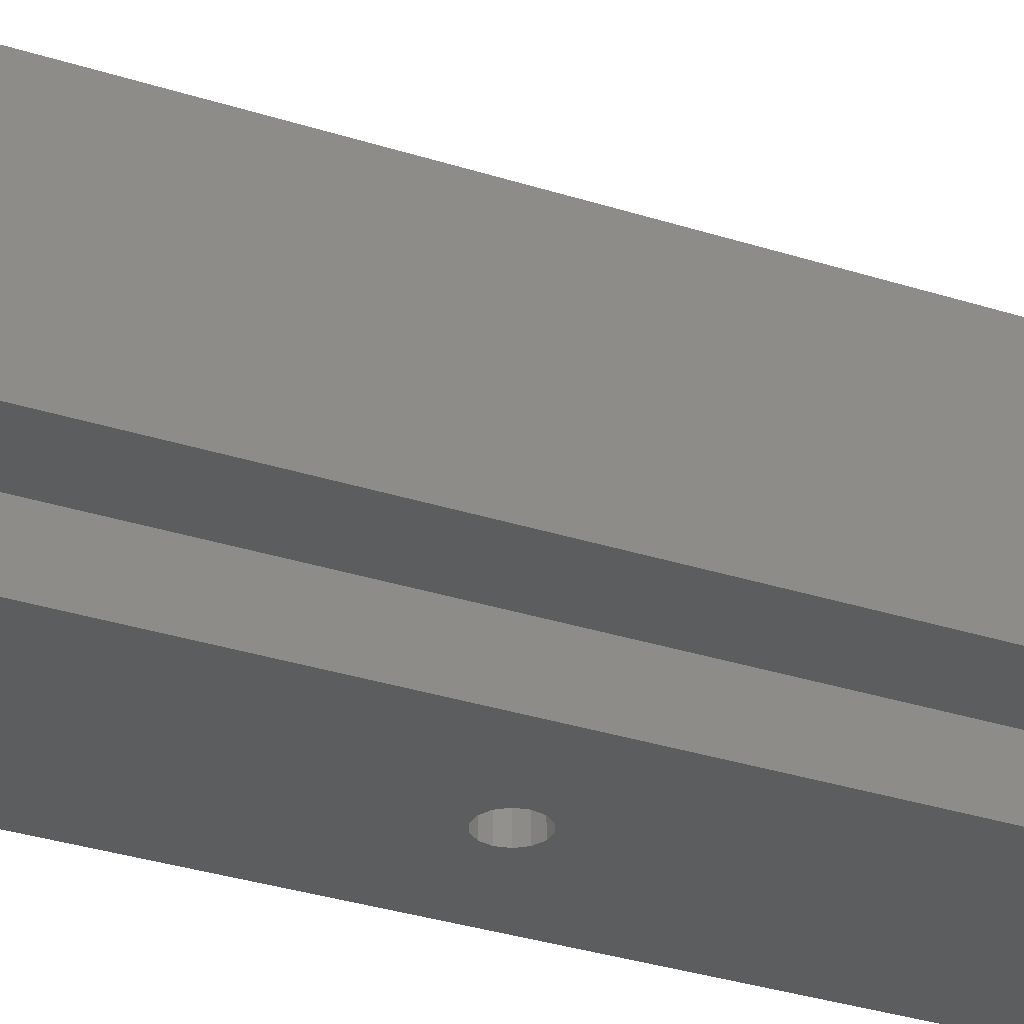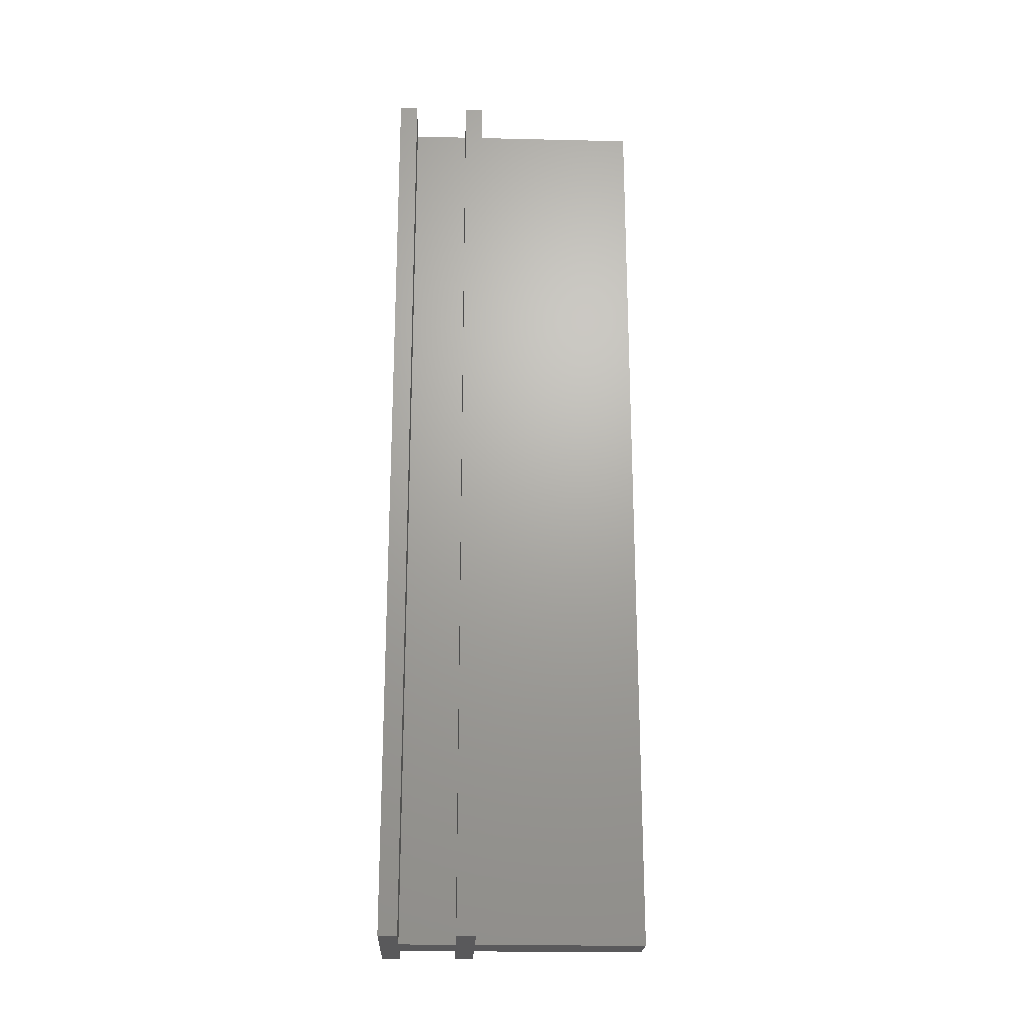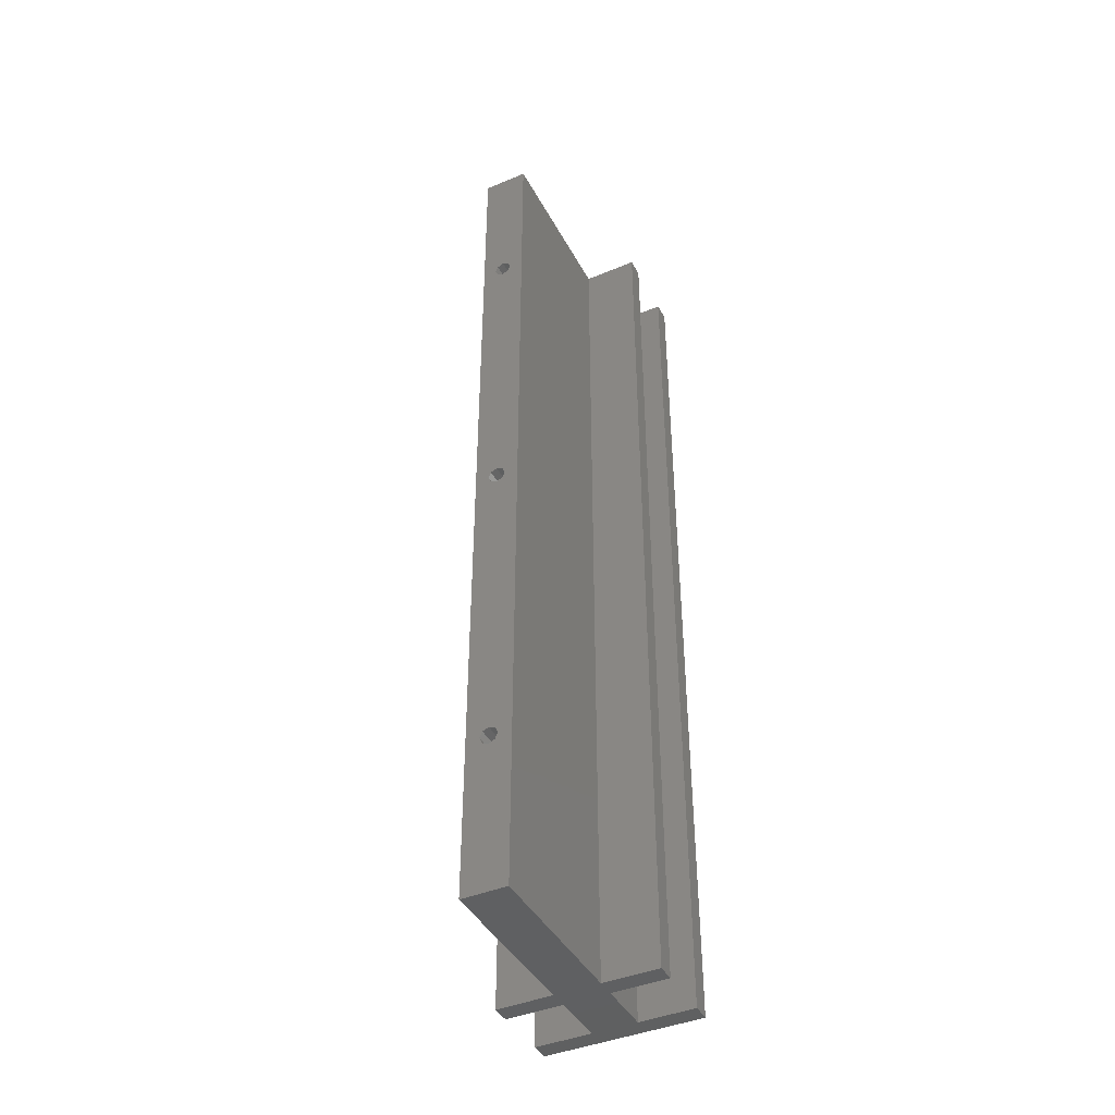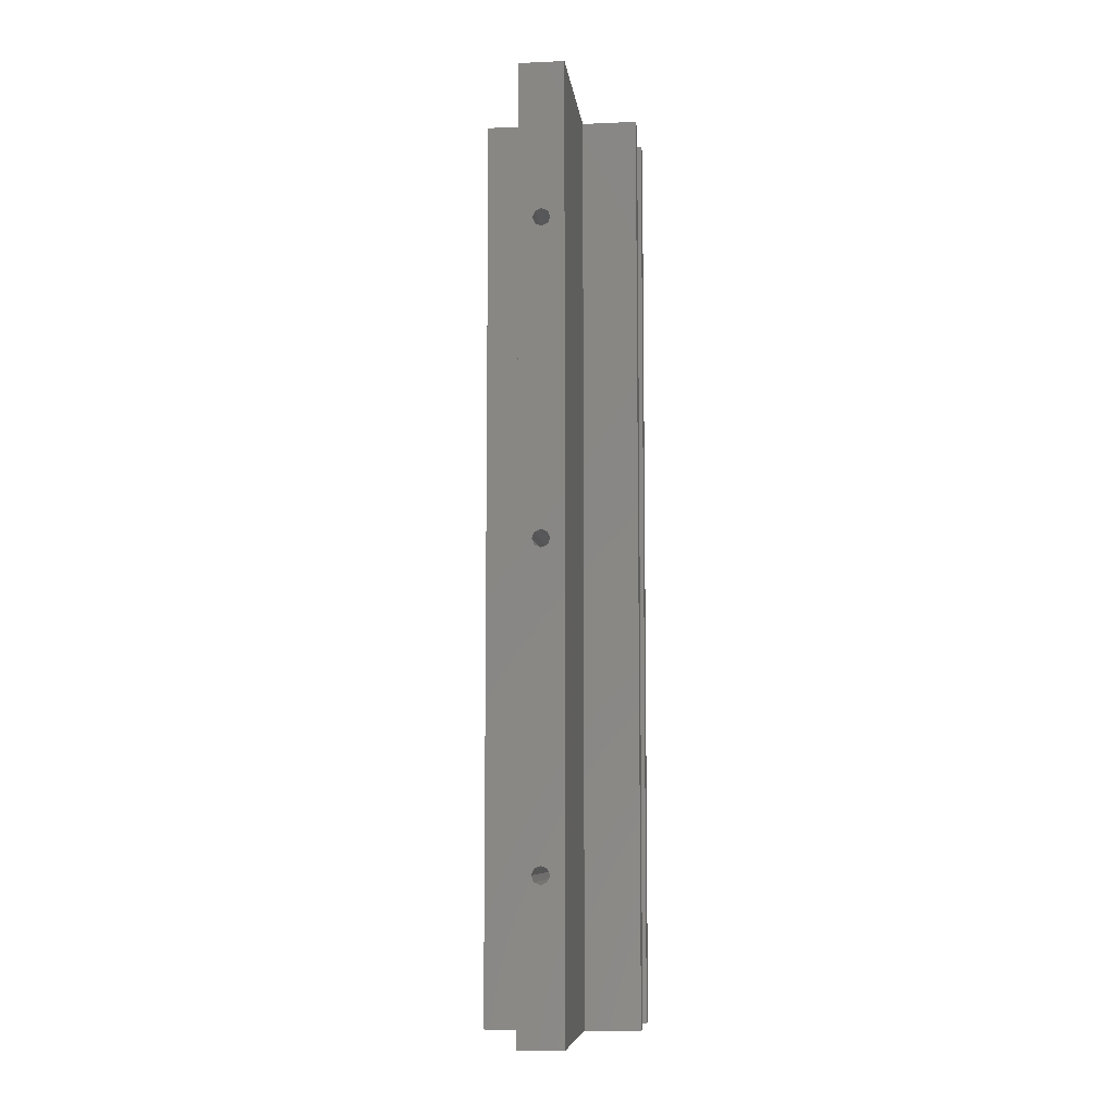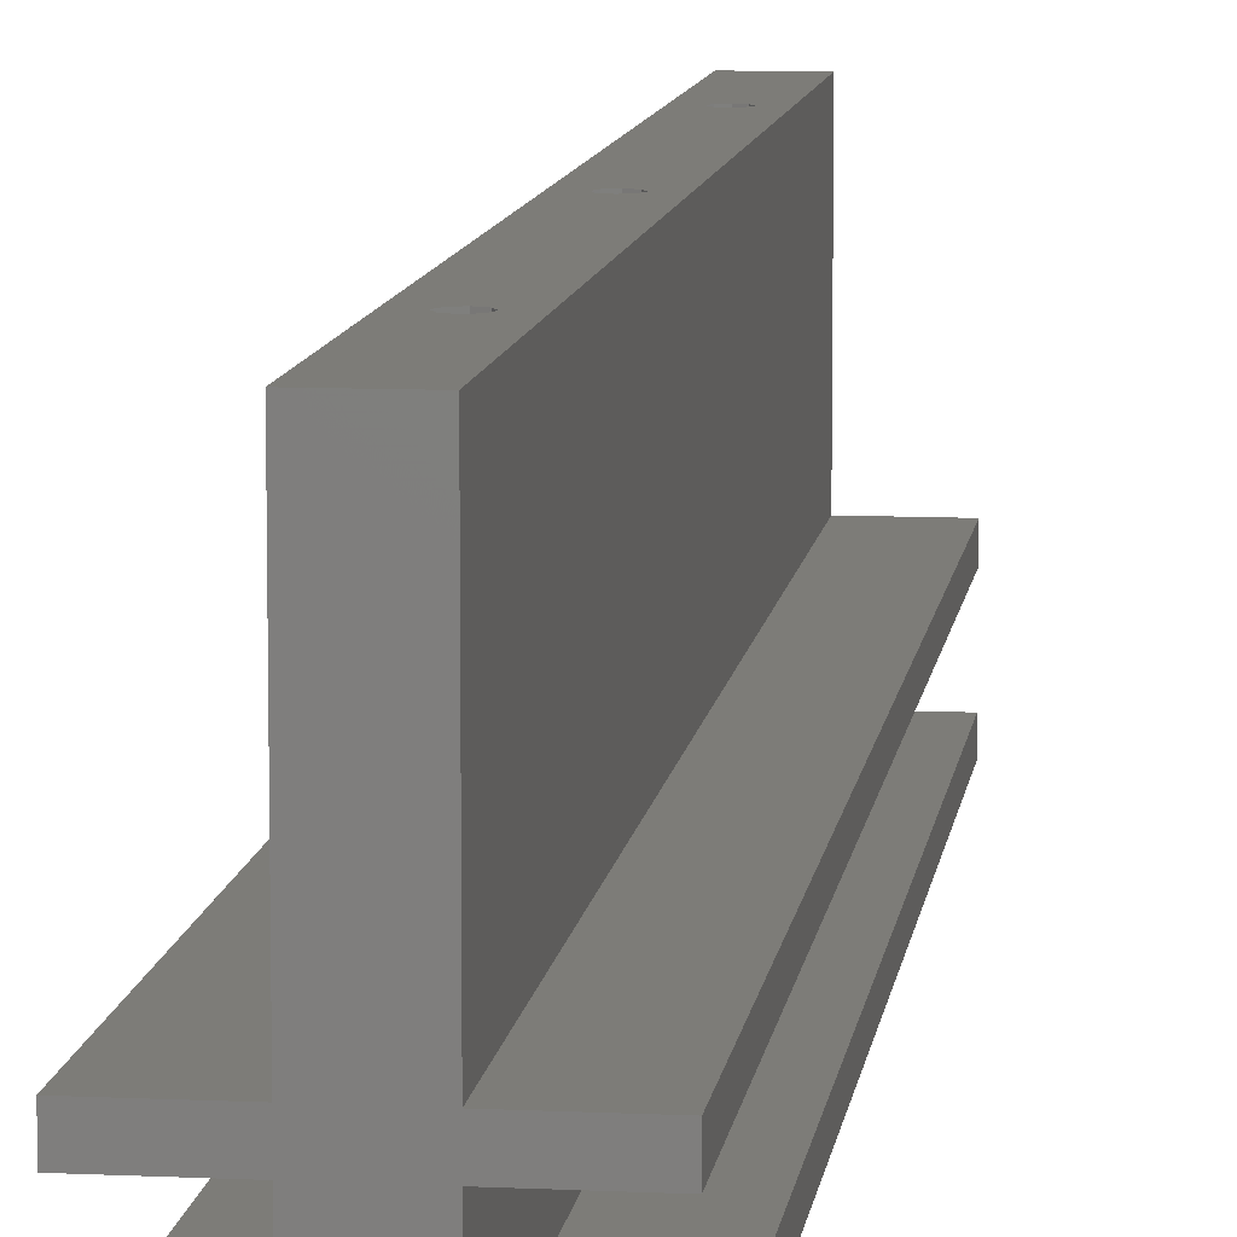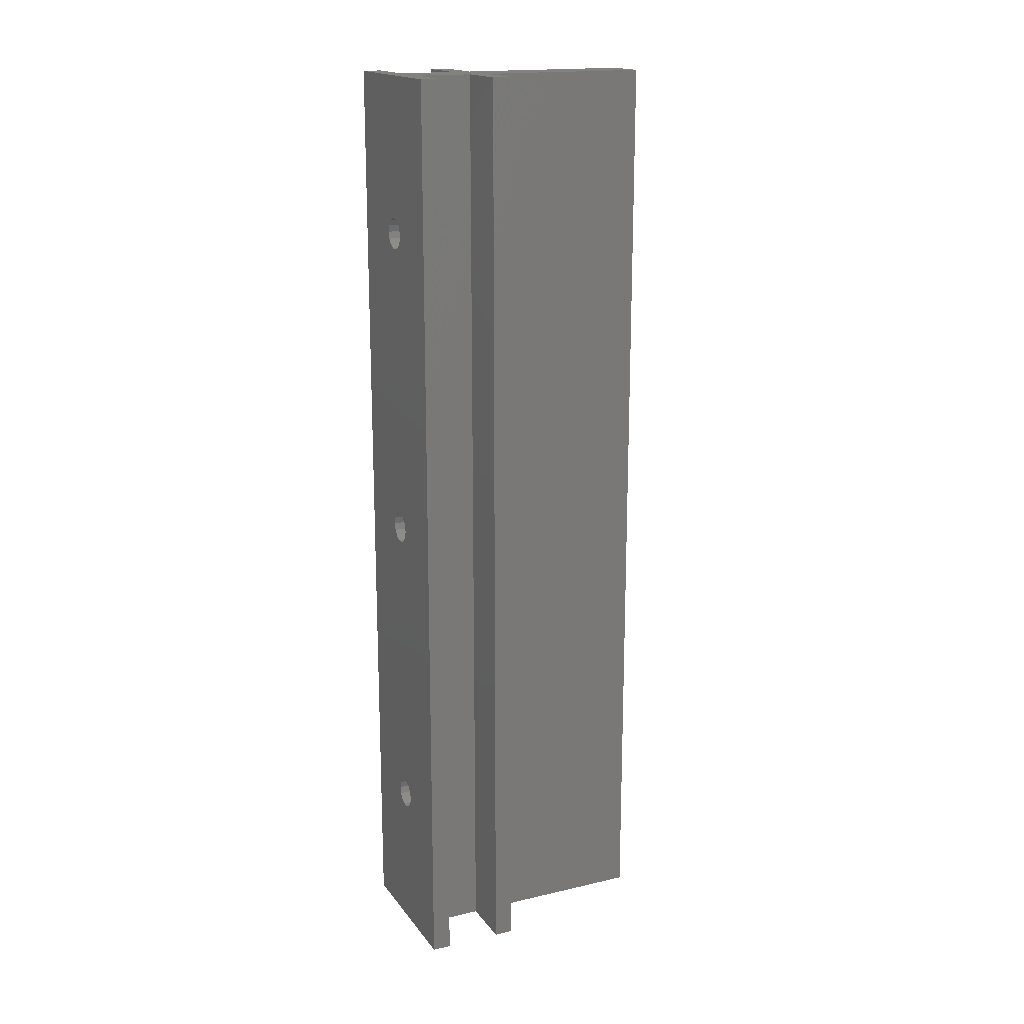
<metadata>
{"format":"stl","ext":"stl","renderer":"f3d","projection":"perspective","resolution":1024,"background":"white","views":[{"elev":-30.7,"azim":-115.2,"up":"+Z"},{"elev":-22.1,"azim":-92.3,"up":"+Y"},{"elev":-42.5,"azim":26.5,"up":"+Y"},{"elev":-8.0,"azim":6.8,"up":"+Y"},{"elev":9.5,"azim":7.2,"up":"+Z"},{"elev":17.4,"azim":-114.7,"up":"+Y"}]}
</metadata>
<code>
# stl→obj: 164 verts, 336 faces
v 6 -125 70
v 6 125 25
v 6 125 70
v 6 -125 25
v 6 -125 20
v 6 125 5
v 6 125 20
v 6 -125 5
v 1.662 -1.662 70
v 2.35 -83.33 70
v 2.35 0 70
v 1.662 -81.67 70
v 0 -2.35 70
v 0 -80.98 70
v -1.662 -1.662 70
v -1.662 -81.67 70
v -2.35 0 70
v -2.35 -83.33 70
v 1.662 81.67 70
v 2.35 83.33 70
v 1.662 1.662 70
v 0 80.98 70
v 0 2.35 70
v -1.662 81.67 70
v -1.662 1.662 70
v -2.35 83.33 70
v 1.662 85 70
v 0 85.68 70
v -6 125 70
v -1.662 85 70
v -6 -125 70
v 1.662 -85 70
v 0 -85.68 70
v -1.662 -85 70
v 3.784 81.51 0
v 21 125 0
v 3.784 1.822 0
v 4.2 83.33 0
v 2.619 3.284 0
v 2.619 80.05 0
v 0.9346 4.095 0
v 0.9346 79.24 0
v -0.9346 4.095 0
v -0.9346 79.24 0
v -2.619 3.284 0
v -2.619 80.05 0
v -3.784 1.822 0
v -3.784 81.51 0
v -21 125 0
v -4.2 0 0
v 3.784 -1.822 0
v 21 -125 0
v 3.784 -81.51 0
v 4.2 0 0
v 2.619 -80.05 0
v 2.619 -3.284 0
v 0.9346 -79.24 0
v 0.9346 -4.095 0
v -0.9346 -79.24 0
v -0.9346 -4.095 0
v -2.619 -80.05 0
v -2.619 -3.284 0
v -3.784 -81.51 0
v -3.784 -1.822 0
v -21 -125 0
v -4.2 -83.33 0
v 4.2 -83.33 0
v 3.784 -85.16 0
v 2.619 -86.62 0
v 0.9346 -87.43 0
v -0.9346 -87.43 0
v -2.619 -86.62 0
v -3.784 -85.16 0
v 3.784 85.16 0
v 2.619 86.62 0
v 0.9346 87.43 0
v -0.9346 87.43 0
v -2.619 86.62 0
v -3.784 85.16 0
v -4.2 83.33 0
v -6 -125 25
v -6 125 25
v -6 -125 5
v -6 125 20
v -6 125 5
v -6 -125 20
v 21 125 5
v -21 125 5
v 21 125 25
v 21 125 20
v -21 125 25
v -21 125 20
v -21 -125 5
v 21 -125 5
v -21 -125 25
v -21 -125 20
v 21 -125 25
v 21 -125 20
v 0 -85.68 35
v -1.662 -85 35
v 0 -80.98 35
v 1.662 -81.67 35
v -1.662 -81.67 35
v -2.35 -83.33 35
v 2.35 -83.33 35
v 4.2 -83.33 35
v 3.784 -85.16 35
v 1.662 -85 35
v 2.619 -86.62 35
v 3.784 -81.51 35
v 0.9346 -87.43 35
v -0.9346 -87.43 35
v -2.619 -86.62 35
v -3.784 -85.16 35
v 2.619 -80.05 35
v 0.9346 -79.24 35
v -0.9346 -79.24 35
v -3.784 -81.51 35
v -2.619 -80.05 35
v -4.2 -83.33 35
v 0 -2.35 35
v -1.662 -1.662 35
v 0 2.35 35
v 1.662 1.662 35
v -1.662 1.662 35
v -2.35 0 35
v 2.35 0 35
v 1.662 -1.662 35
v 4.2 0 35
v 3.784 -1.822 35
v 2.619 -3.284 35
v 3.784 1.822 35
v 0.9346 -4.095 35
v -0.9346 -4.095 35
v -2.619 -3.284 35
v -3.784 -1.822 35
v 2.619 3.284 35
v 0.9346 4.095 35
v -0.9346 4.095 35
v -3.784 1.822 35
v -2.619 3.284 35
v -4.2 0 35
v 2.35 83.33 35
v 4.2 83.33 35
v 3.784 81.51 35
v 1.662 81.67 35
v 2.619 80.05 35
v 3.784 85.16 35
v 1.662 85 35
v 0.9346 79.24 35
v 0 80.98 35
v -0.9346 79.24 35
v -1.662 81.67 35
v -2.619 80.05 35
v -3.784 81.51 35
v 2.619 86.62 35
v 0.9346 87.43 35
v 0 85.68 35
v -0.9346 87.43 35
v -1.662 85 35
v -3.784 85.16 35
v -2.35 83.33 35
v -2.619 86.62 35
v -4.2 83.33 35
f 1 2 3
f 2 1 4
f 5 6 7
f 6 5 8
f 9 10 11
f 9 12 10
f 13 12 9
f 13 14 12
f 15 14 13
f 15 16 14
f 17 16 15
f 16 17 18
f 19 11 20
f 19 21 11
f 22 21 19
f 22 23 21
f 24 23 22
f 24 25 23
f 26 25 24
f 25 26 17
f 11 3 20
f 3 27 20
f 3 28 27
f 29 28 3
f 28 29 30
f 29 17 26
f 31 17 29
f 30 29 26
f 3 11 1
f 10 1 11
f 32 1 10
f 33 1 32
f 31 33 34
f 31 34 18
f 33 31 1
f 17 31 18
f 35 36 37
f 36 35 38
f 39 35 37
f 39 40 35
f 41 40 39
f 41 42 40
f 43 42 41
f 43 44 42
f 45 44 43
f 45 46 44
f 47 46 45
f 47 48 46
f 49 47 50
f 47 49 48
f 51 52 53
f 52 51 54
f 55 51 53
f 55 56 51
f 57 56 55
f 57 58 56
f 59 58 57
f 59 60 58
f 61 60 59
f 61 62 60
f 63 62 61
f 63 64 62
f 65 63 66
f 63 65 64
f 53 52 67
f 52 68 67
f 52 69 68
f 52 70 69
f 52 71 70
f 65 71 52
f 71 65 72
f 64 65 50
f 49 50 65
f 73 65 66
f 72 65 73
f 52 54 36
f 37 36 54
f 74 36 38
f 75 36 74
f 76 36 75
f 77 36 76
f 49 77 78
f 49 78 79
f 77 49 36
f 80 49 79
f 48 49 80
f 81 29 82
f 29 81 31
f 83 84 85
f 84 83 86
f 36 6 87
f 6 36 85
f 49 85 36
f 85 49 88
f 6 84 7
f 84 6 85
f 7 2 89
f 2 7 82
f 7 89 90
f 84 82 7
f 82 84 91
f 91 84 92
f 2 29 3
f 29 2 82
f 65 83 93
f 83 65 8
f 52 8 65
f 8 52 94
f 83 5 86
f 5 83 8
f 86 81 95
f 81 86 4
f 86 95 96
f 5 4 86
f 4 5 97
f 97 5 98
f 81 1 31
f 1 81 4
f 94 36 87
f 36 94 52
f 88 83 85
f 83 88 93
f 6 94 87
f 94 6 8
f 65 88 49
f 88 65 93
f 97 90 89
f 90 97 98
f 91 81 82
f 81 91 95
f 2 97 89
f 97 2 4
f 5 90 98
f 90 5 7
f 96 84 86
f 84 96 92
f 96 91 92
f 91 96 95
f 99 34 33
f 34 99 100
f 101 12 14
f 12 101 102
f 18 103 16
f 103 18 104
f 105 12 102
f 12 105 10
f 103 14 16
f 14 103 101
f 34 104 18
f 104 34 100
f 105 106 107
f 108 107 109
f 106 105 110
f 102 110 105
f 107 108 105
f 111 108 109
f 111 99 108
f 112 99 111
f 112 100 99
f 113 100 112
f 114 100 113
f 110 102 115
f 102 116 115
f 101 116 102
f 101 117 116
f 103 117 101
f 118 103 104
f 103 119 117
f 100 114 104
f 120 104 114
f 103 118 119
f 104 120 118
f 108 33 32
f 33 108 99
f 108 10 105
f 10 108 32
f 113 73 114
f 73 113 72
f 67 110 53
f 110 67 106
f 71 113 112
f 113 71 72
f 53 115 55
f 115 53 110
f 61 117 119
f 117 61 59
f 59 116 117
f 116 59 57
f 120 63 118
f 63 120 66
f 57 115 116
f 115 57 55
f 114 66 120
f 66 114 73
f 69 107 68
f 107 69 109
f 68 106 67
f 106 68 107
f 118 61 119
f 61 118 63
f 70 112 111
f 112 70 71
f 69 111 109
f 111 69 70
f 121 15 13
f 15 121 122
f 123 21 23
f 21 123 124
f 17 125 25
f 125 17 126
f 127 21 124
f 21 127 11
f 125 23 25
f 23 125 123
f 15 126 17
f 126 15 122
f 128 13 9
f 13 128 121
f 127 129 130
f 128 130 131
f 129 127 132
f 124 132 127
f 130 128 127
f 133 128 131
f 133 121 128
f 134 121 133
f 134 122 121
f 135 122 134
f 136 122 135
f 132 124 137
f 124 138 137
f 123 138 124
f 123 139 138
f 125 139 123
f 140 125 126
f 125 141 139
f 122 136 126
f 142 126 136
f 125 140 141
f 126 142 140
f 128 11 127
f 11 128 9
f 56 133 131
f 133 56 58
f 54 132 37
f 132 54 129
f 51 129 54
f 129 51 130
f 43 138 139
f 138 43 41
f 56 130 51
f 130 56 131
f 142 47 140
f 47 142 50
f 136 50 142
f 50 136 64
f 58 134 133
f 134 58 60
f 45 139 141
f 139 45 43
f 41 137 138
f 137 41 39
f 140 45 141
f 45 140 47
f 60 135 134
f 135 60 62
f 37 137 39
f 137 37 132
f 135 64 136
f 64 135 62
f 143 144 145
f 146 145 147
f 144 143 148
f 149 148 143
f 145 146 143
f 150 146 147
f 150 151 146
f 152 151 150
f 152 153 151
f 154 153 152
f 155 153 154
f 148 149 156
f 149 157 156
f 158 157 149
f 158 159 157
f 160 159 158
f 161 160 162
f 160 163 159
f 153 155 162
f 164 162 155
f 160 161 163
f 162 164 161
f 26 160 30
f 160 26 162
f 143 27 149
f 27 143 20
f 24 162 26
f 162 24 153
f 158 27 28
f 27 158 149
f 151 24 22
f 24 151 153
f 146 22 19
f 22 146 151
f 160 28 30
f 28 160 158
f 146 20 143
f 20 146 19
f 154 48 155
f 48 154 46
f 38 148 74
f 148 38 144
f 44 154 152
f 154 44 46
f 74 156 75
f 156 74 148
f 78 159 163
f 159 78 77
f 77 157 159
f 157 77 76
f 164 79 161
f 79 164 80
f 76 156 157
f 156 76 75
f 42 152 150
f 152 42 44
f 155 80 164
f 80 155 48
f 40 145 35
f 145 40 147
f 35 144 38
f 144 35 145
f 161 78 163
f 78 161 79
f 40 150 147
f 150 40 42

</code>
